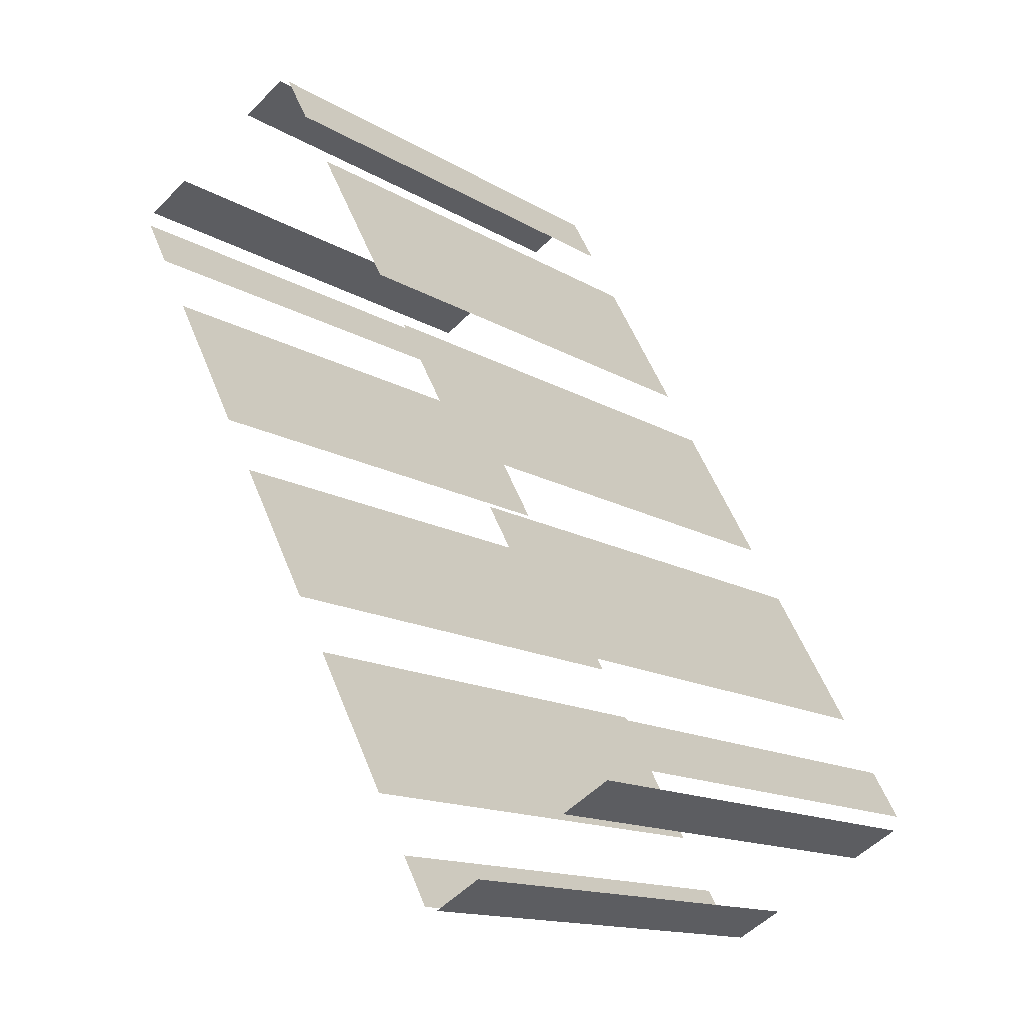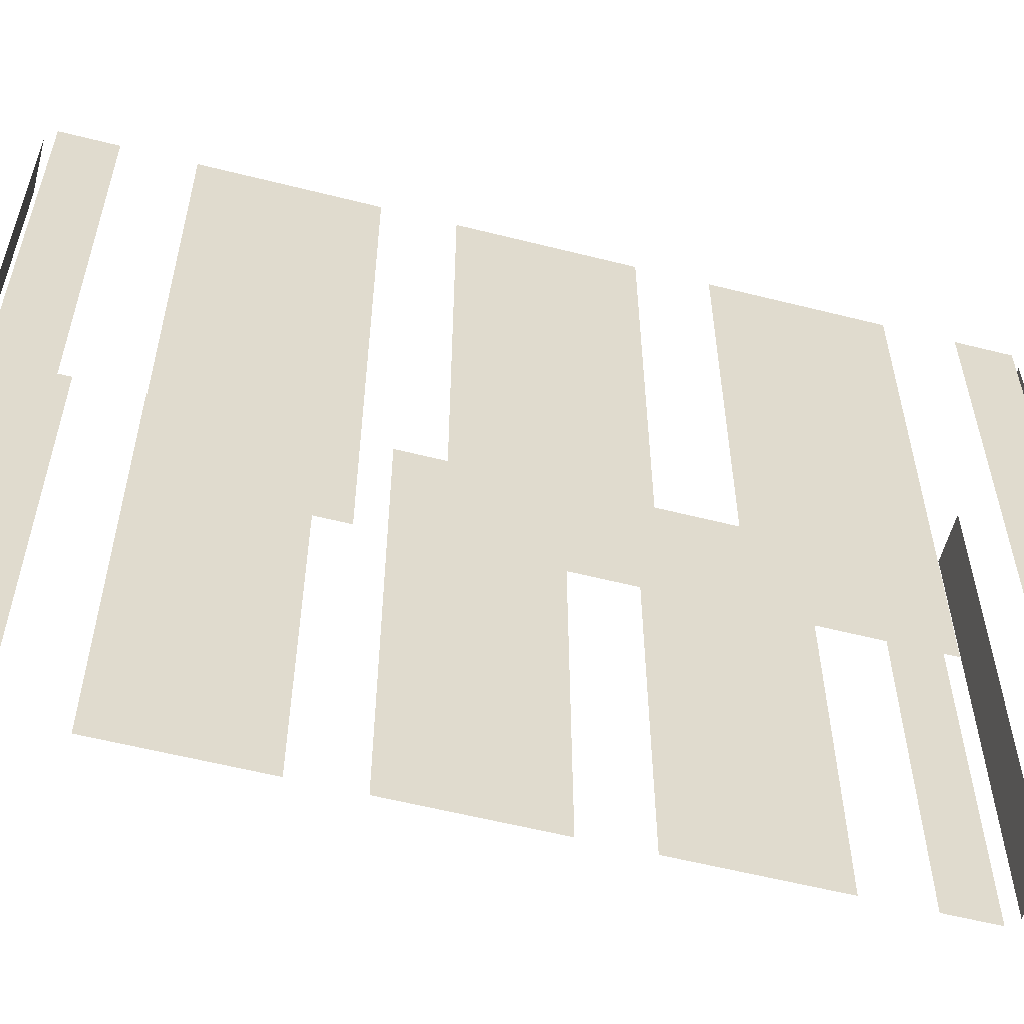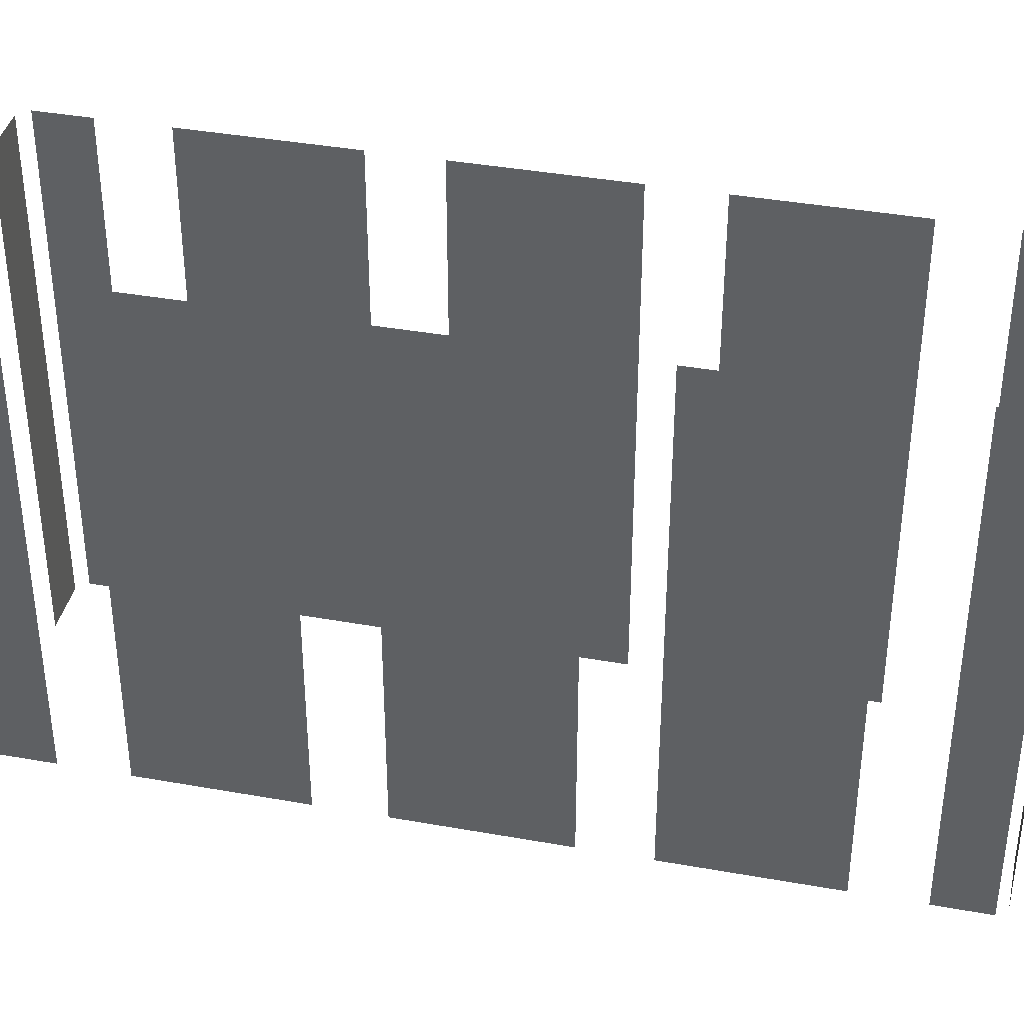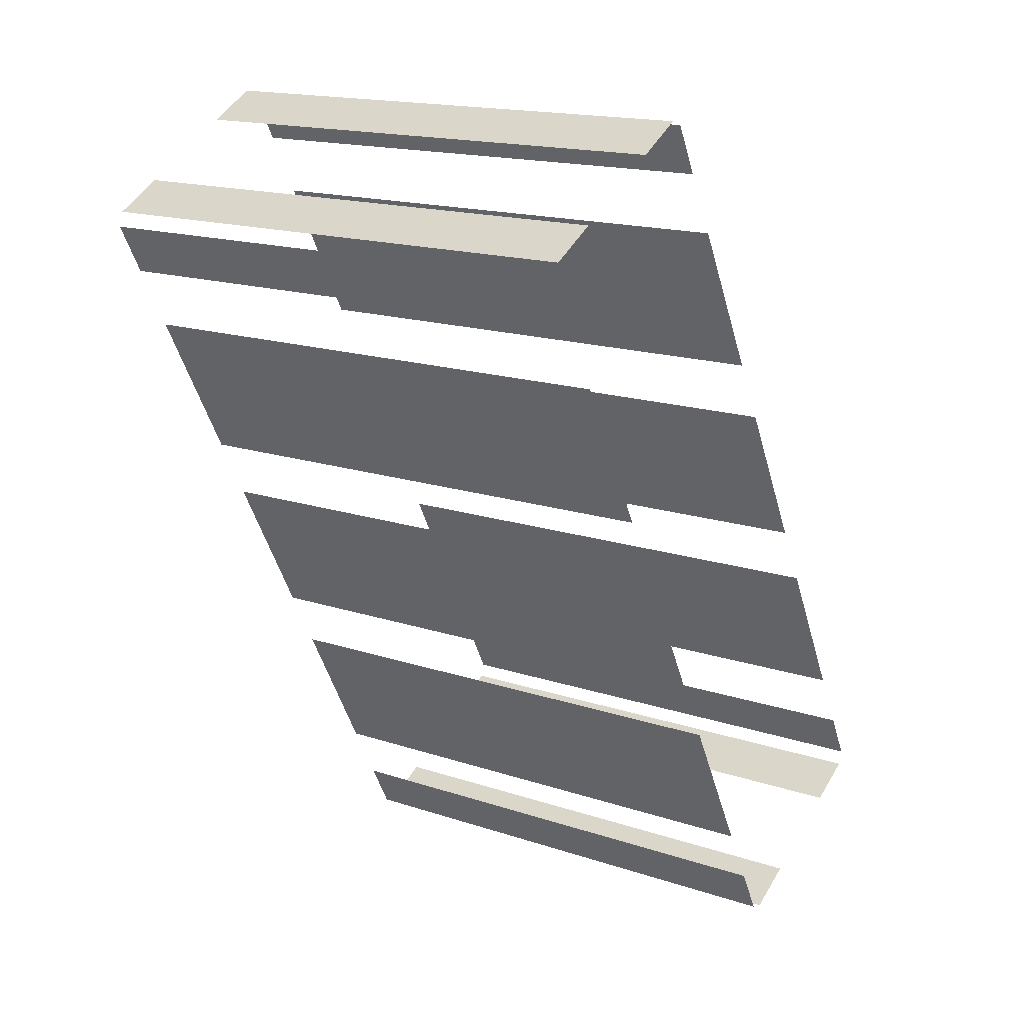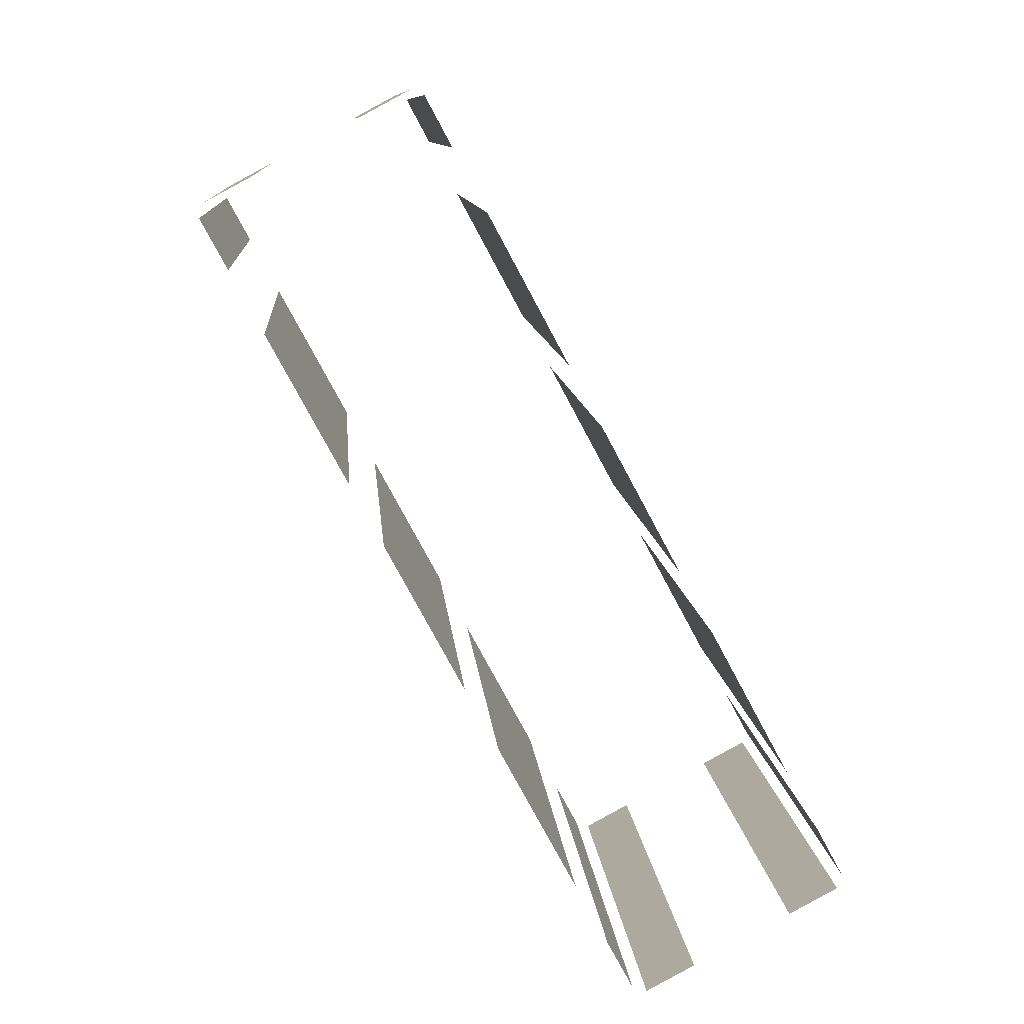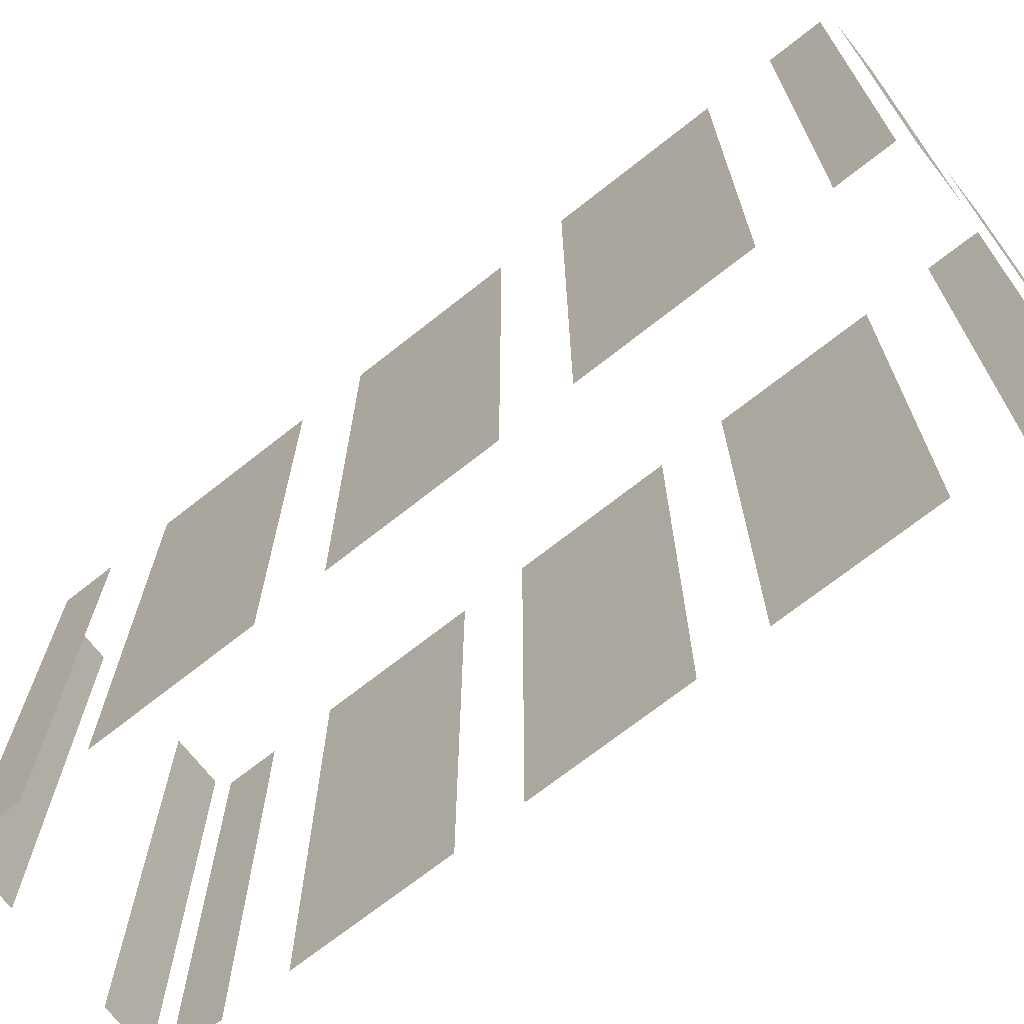
<metadata>
{"format":"obj","ext":"obj","renderer":"f3d","projection":"perspective","resolution":1024,"background":"white","views":[{"elev":-14.6,"azim":-141.8,"up":"+Y"},{"elev":-57.5,"azim":-133.0,"up":"+Z"},{"elev":38.7,"azim":74.5,"up":"+Z"},{"elev":16.6,"azim":124.2,"up":"+Y"},{"elev":10.4,"azim":175.4,"up":"+Y"},{"elev":-70.9,"azim":-80.0,"up":"+Z"}]}
</metadata>
<code>
o geometryt000010000010000110010110000110000110100000100100st42
v 458.5 -235.4 612.1
v 457.7 -236.9 612.1
v 457.7 -236.9 629
v 458.5 -235.4 629
v 462.2 -228.6 612.1
v 459.6 -233.4 612.1
v 459.6 -233.4 629
v 462.2 -228.6 629
v 465.8 -221.9 612.1
v 463.2 -226.7 612.1
v 463.2 -226.7 629
v 465.8 -221.9 629
v 469.4 -215.2 612.1
v 466.9 -219.9 612.1
v 466.9 -219.9 629
v 469.4 -215.2 629
v 471.3 -211.6 629
v 471.3 -211.6 612.1
v 470.5 -213.2 612.1
v 470.5 -213.2 629
v 457.8 -237.4 612.1
v 459.4 -238.3 612.1
v 459.4 -238.3 629
v 457.8 -237.4 629
v 462.6 -240 629
v 462.6 -240 612.1
v 464.2 -240.8 612.1
v 464.2 -240.8 629
v 464.6 -240.7 612.1
v 465.5 -239.1 612.1
v 465.5 -239.1 629
v 464.6 -240.7 629
v 466.5 -237.1 612.1
v 469.1 -232.4 612.1
v 469.1 -232.4 629
v 466.5 -237.1 629
v 470.2 -230.4 612.1
v 472.7 -225.6 612.1
v 472.7 -225.6 629
v 470.2 -230.4 629
v 473.8 -223.6 612.1
v 476.3 -218.9 612.1
v 476.3 -218.9 629
v 473.8 -223.6 629
v 477.4 -216.9 612.1
v 478.2 -215.3 612.1
v 478.2 -215.3 629
v 477.4 -216.9 629
v 473.4 -212.3 629
v 473.4 -212.3 612.1
v 471.8 -211.5 612.1
v 471.8 -211.5 629
v 478.1 -214.8 629
v 478.1 -214.8 612.1
v 476.5 -214 612.1
v 476.5 -214 629
f 1 2 3
f 4 1 3
f 5 6 7
f 8 5 7
f 9 10 11
f 12 9 11
f 13 14 15
f 16 13 15
f 17 18 19
f 17 19 20
f 21 22 23
f 24 21 23
f 25 26 27
f 25 27 28
f 29 30 31
f 32 29 31
f 33 34 35
f 36 33 35
f 37 38 39
f 40 37 39
f 41 42 43
f 44 41 43
f 45 46 47
f 48 45 47
f 49 50 51
f 49 51 52
f 53 54 55
f 53 55 56

</code>
